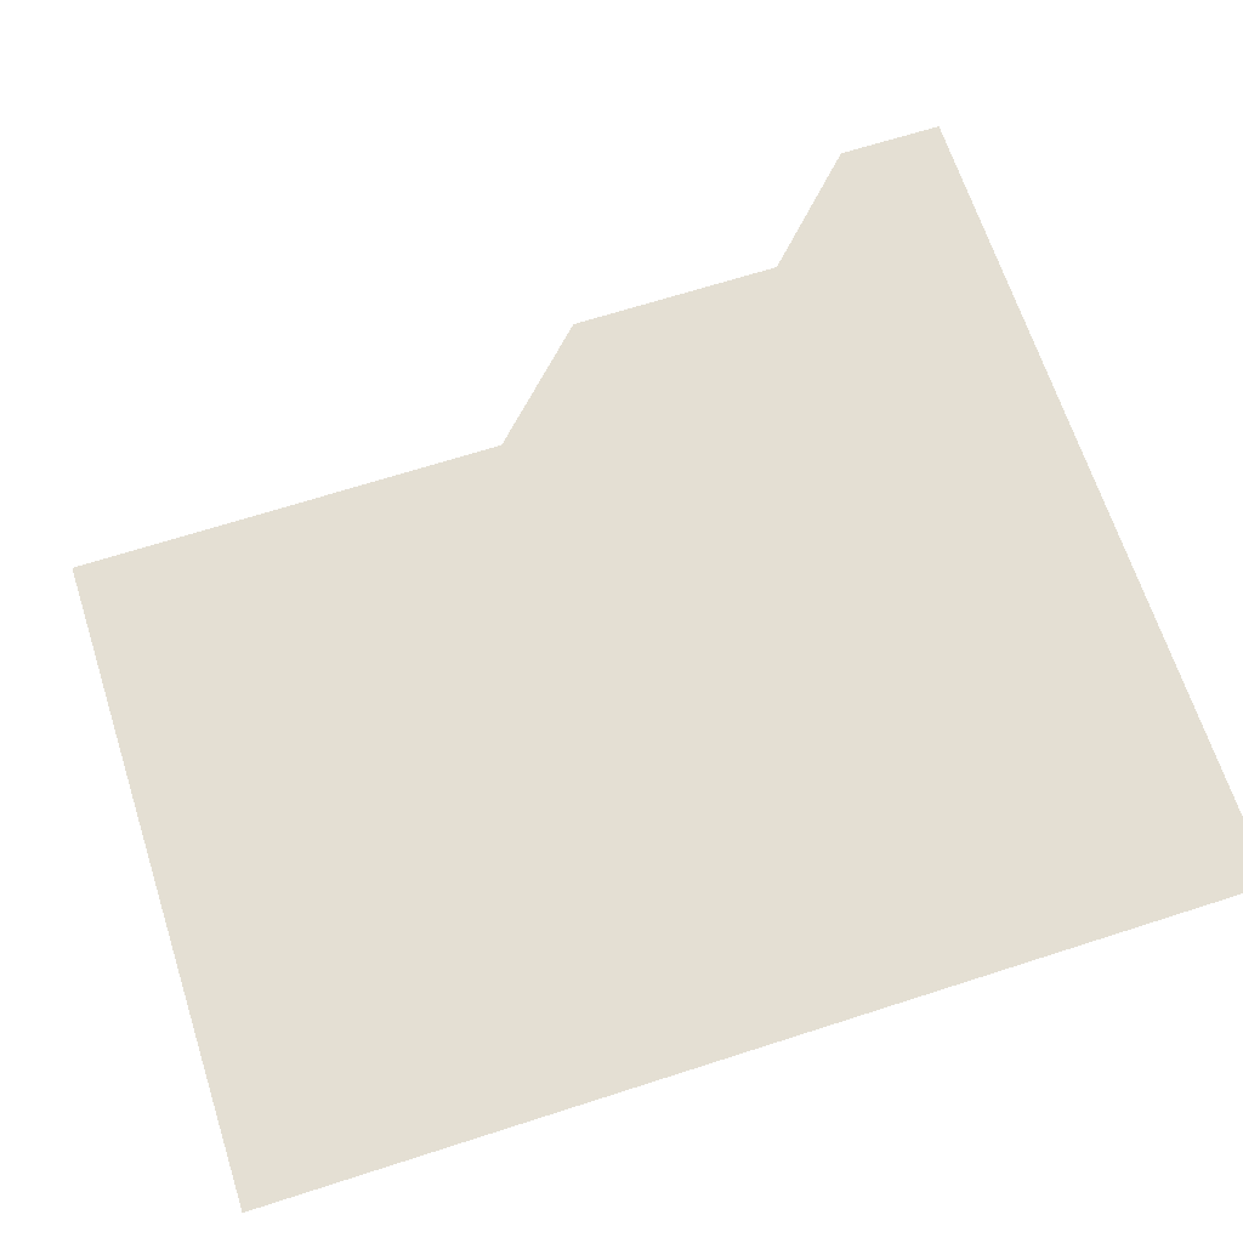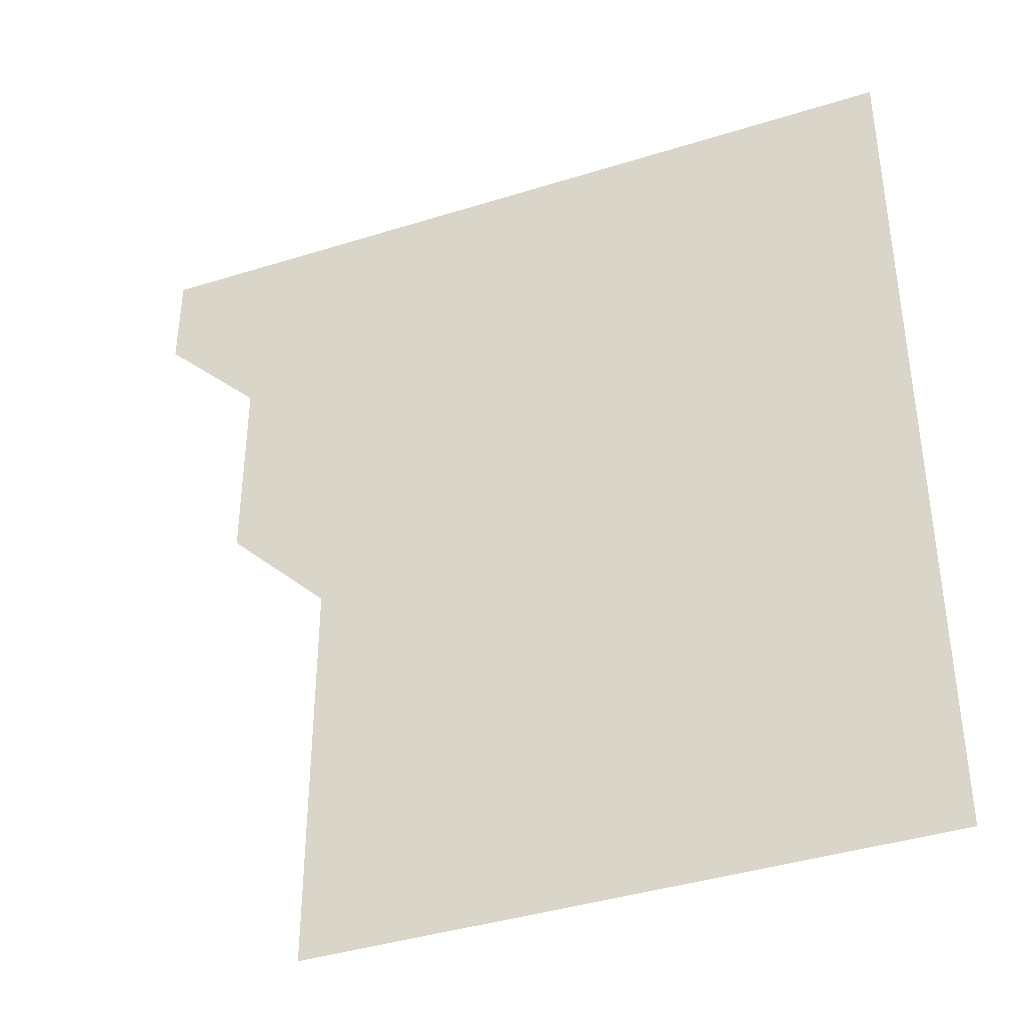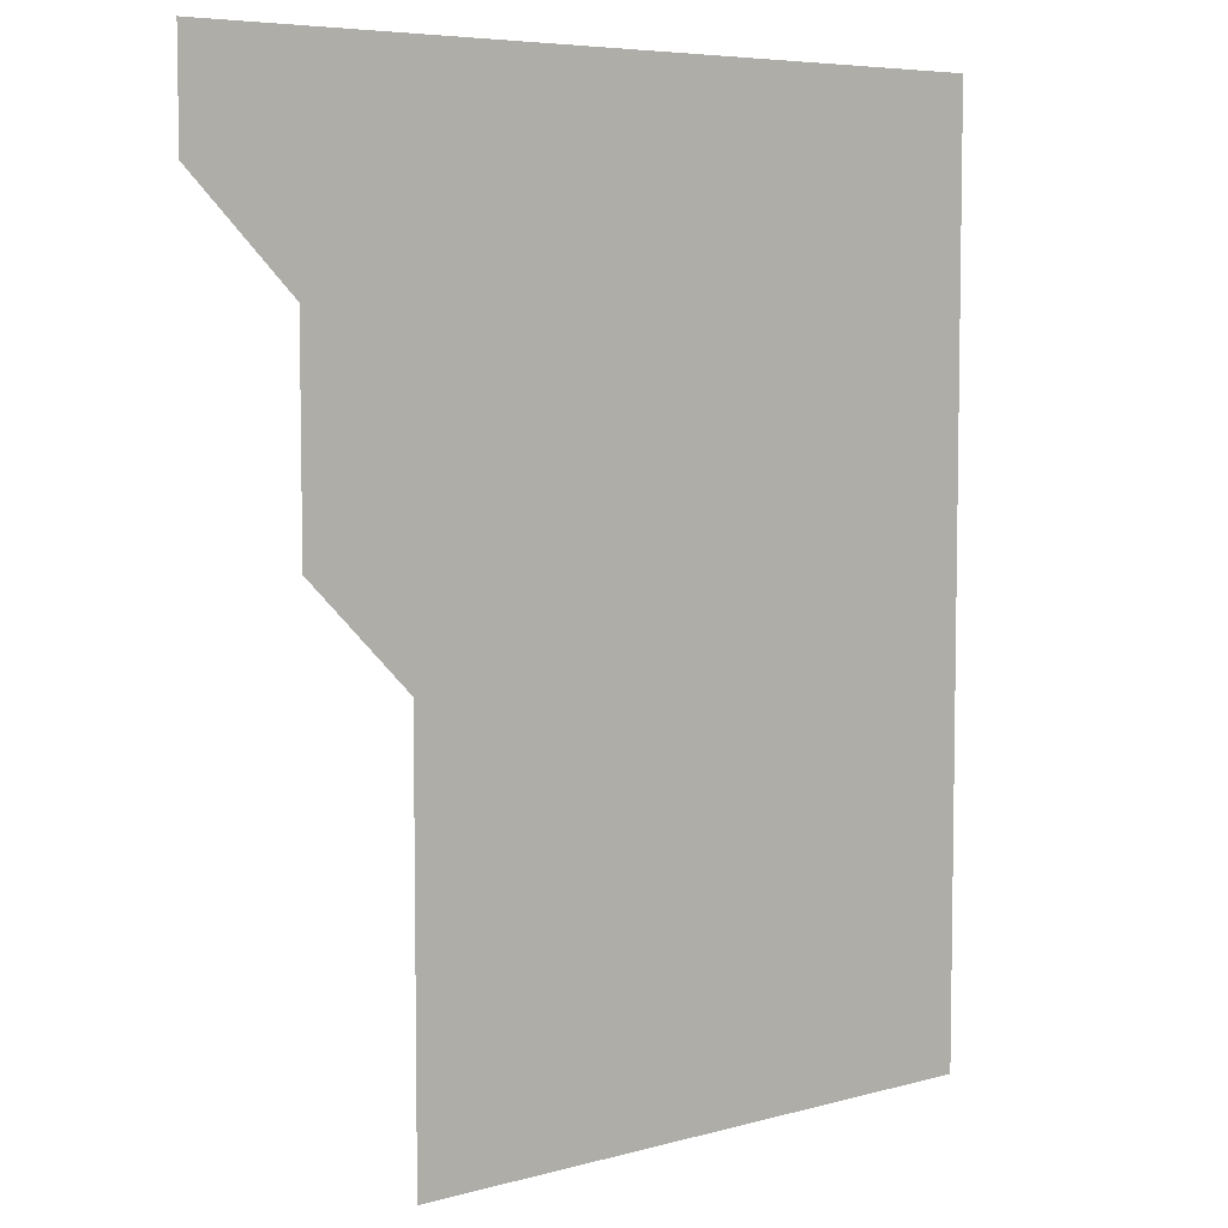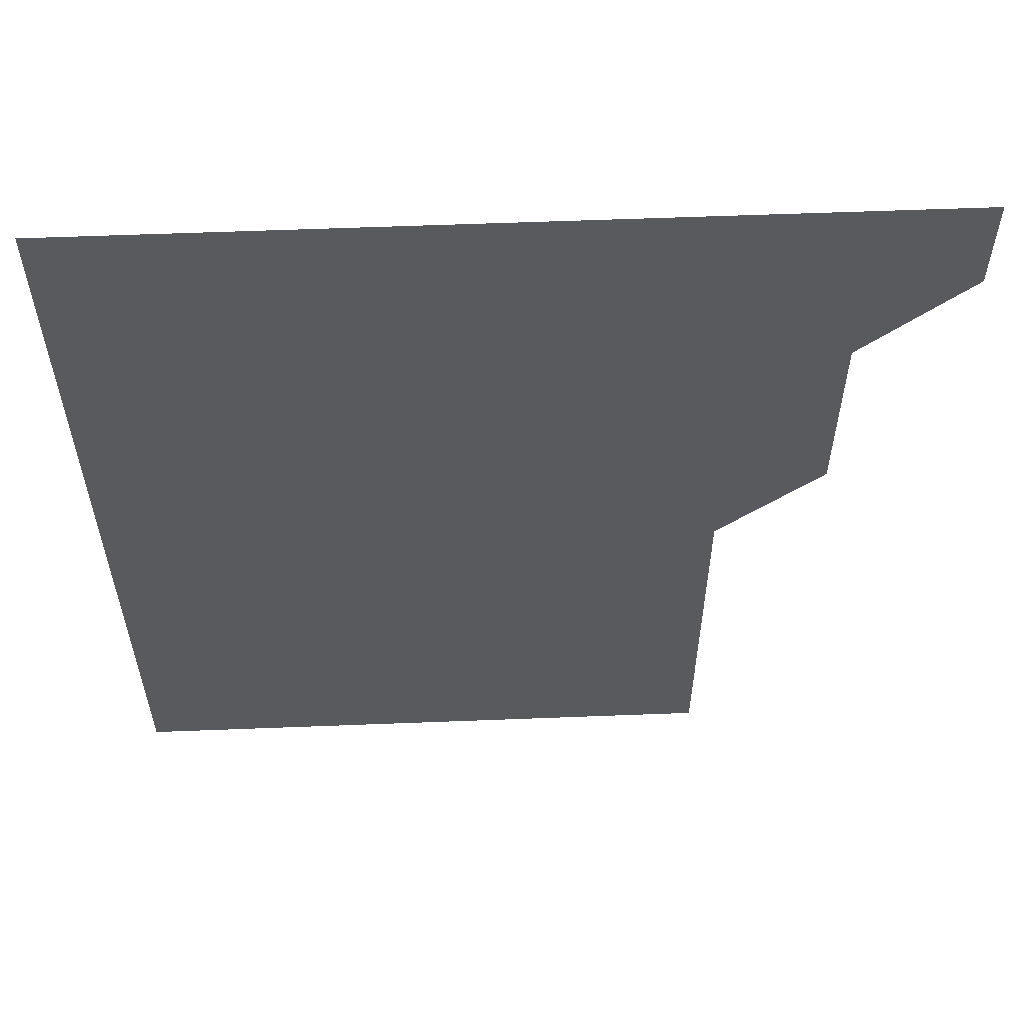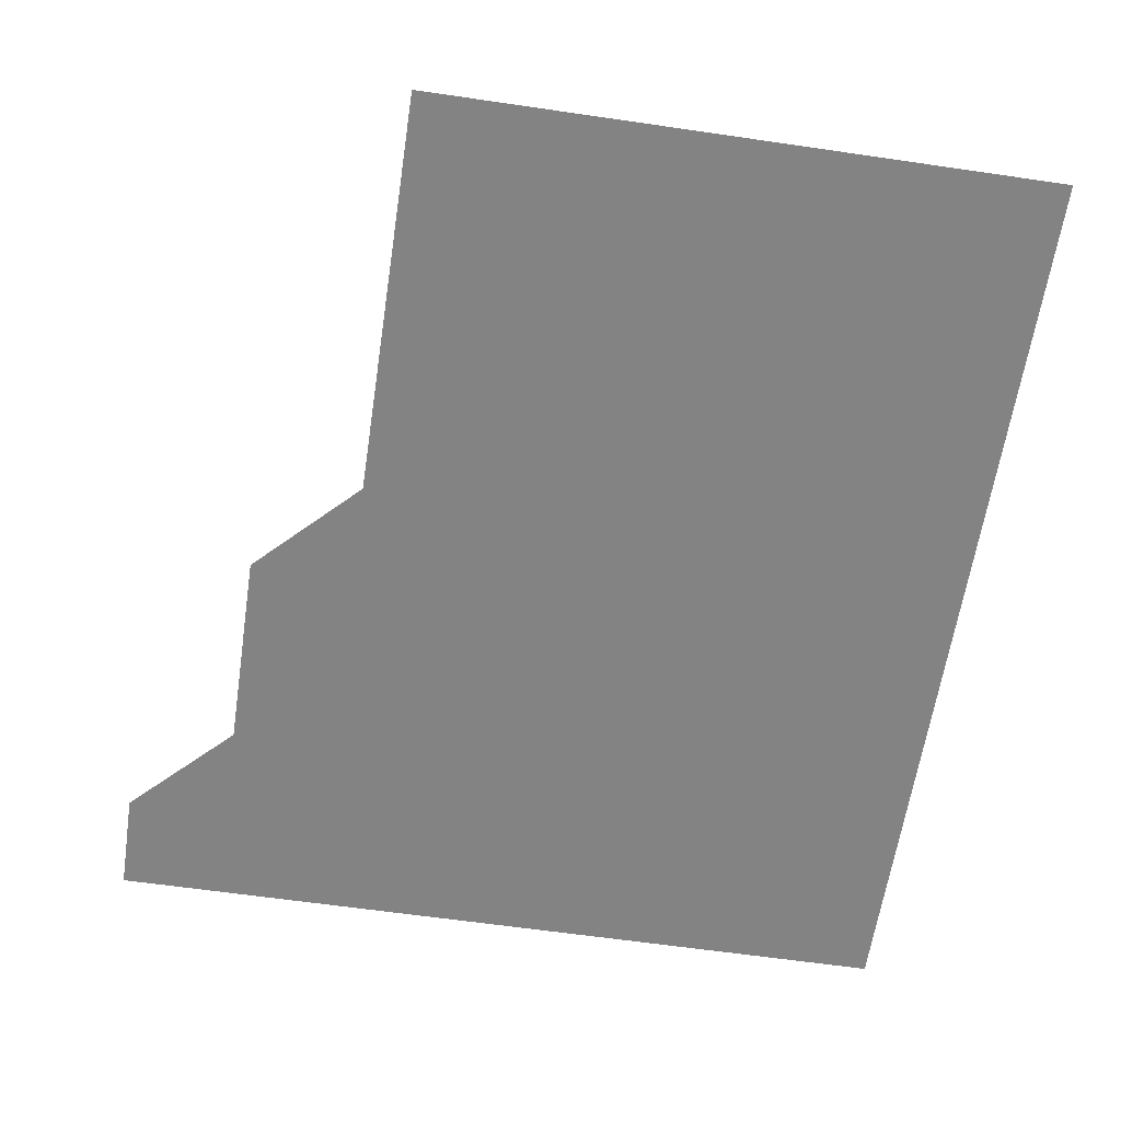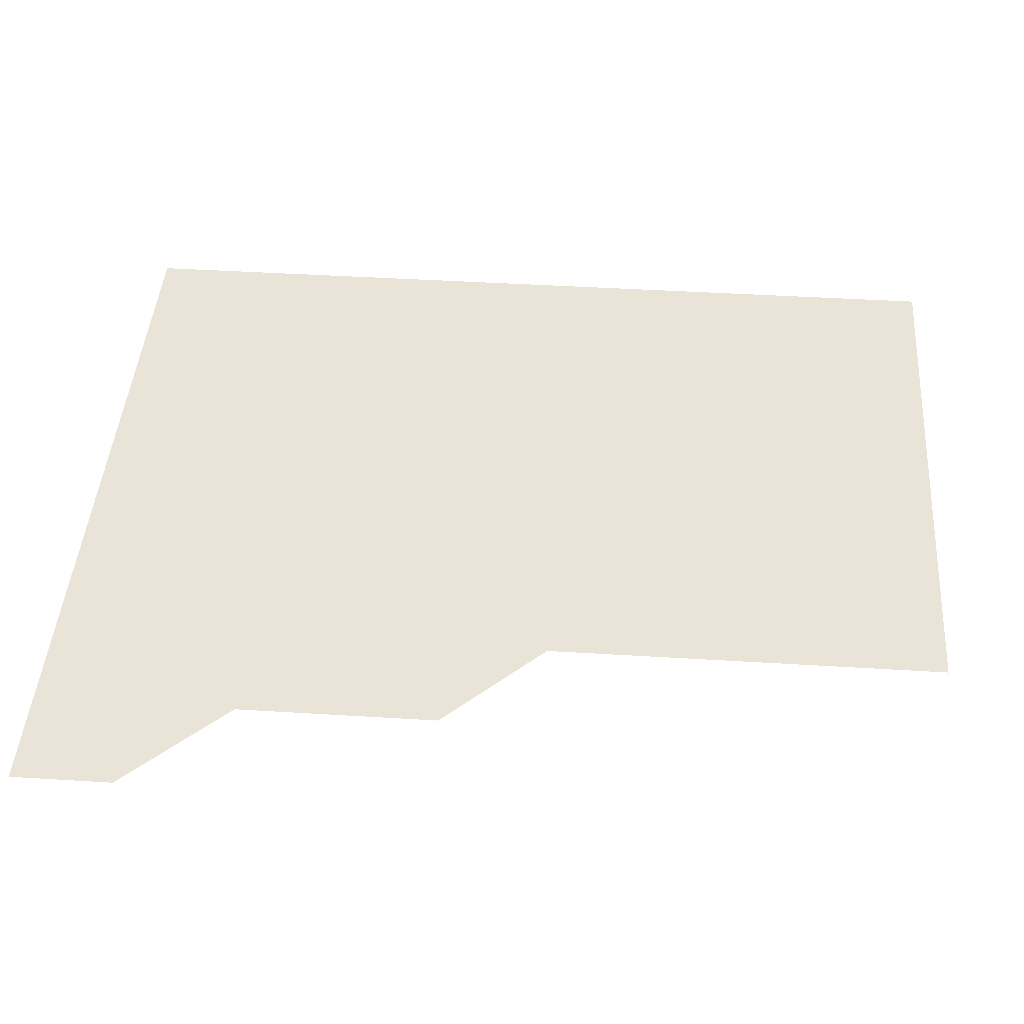
<metadata>
{"format":"obj","ext":"obj","renderer":"f3d","projection":"perspective","resolution":1024,"background":"white","views":[{"elev":66.6,"azim":72.1,"up":"+Z"},{"elev":-40.0,"azim":21.2,"up":"+Y"},{"elev":6.2,"azim":-39.9,"up":"+Y"},{"elev":58.7,"azim":177.7,"up":"+Y"},{"elev":-61.2,"azim":-8.5,"up":"+Z"},{"elev":43.4,"azim":-85.8,"up":"+Z"}]}
</metadata>
<code>
v 451 391 0
v 451 421 0
v 481 301 0
v 481 331 0
v 481 361 0
v 481 391 0
v 481 421 0
v 511 151 0
v 511 181 0
v 511 211 0
v 511 241 0
v 511 271 0
v 511 301 0
v 511 331 0
v 511 361 0
v 511 391 0
v 511 421 0
v 541 151 0
v 541 181 0
v 541 211 0
v 541 241 0
v 541 271 0
v 541 301 0
v 541 331 0
v 541 361 0
v 541 391 0
v 541 421 0
v 571 151 0
v 571 181 0
v 571 211 0
v 571 241 0
v 571 271 0
v 571 301 0
v 571 331 0
v 571 361 0
v 571 391 0
v 571 421 0
v 601 151 0
v 601 181 0
v 601 211 0
v 601 241 0
v 601 271 0
v 601 301 0
v 601 331 0
v 601 361 0
v 601 391 0
v 601 421 0
v 631 151 0
v 631 181 0
v 631 211 0
v 631 241 0
v 631 271 0
v 631 301 0
v 631 331 0
v 631 361 0
v 631 391 0
v 631 421 0
v 661 151 0
v 661 181 0
v 661 211 0
v 661 241 0
v 661 271 0
v 661 301 0
v 661 331 0
v 661 361 0
v 661 391 0
v 661 421 0
v 691 151 0
v 691 181 0
v 691 211 0
v 691 241 0
v 691 271 0
v 691 301 0
v 691 331 0
v 691 361 0
v 691 391 0
v 691 421 0
v 691 451 0
f 5 6 1
f 1 6 2
f 6 7 2
f 12 13 3
f 3 13 4
f 13 14 4
f 4 14 5
f 14 15 5
f 5 15 6
f 15 16 6
f 6 16 7
f 16 17 7
f 8 18 9
f 18 19 9
f 9 19 10
f 19 20 10
f 10 20 11
f 20 21 11
f 11 21 12
f 21 22 12
f 12 22 13
f 22 23 13
f 13 23 14
f 23 24 14
f 14 24 15
f 24 25 15
f 15 25 16
f 25 26 16
f 16 26 17
f 26 27 17
f 18 28 19
f 28 29 19
f 19 29 20
f 29 30 20
f 20 30 21
f 30 31 21
f 21 31 22
f 31 32 22
f 22 32 23
f 32 33 23
f 23 33 24
f 33 34 24
f 24 34 25
f 34 35 25
f 25 35 26
f 35 36 26
f 26 36 27
f 36 37 27
f 28 38 29
f 38 39 29
f 29 39 30
f 39 40 30
f 30 40 31
f 40 41 31
f 31 41 32
f 41 42 32
f 32 42 33
f 42 43 33
f 33 43 34
f 43 44 34
f 34 44 35
f 44 45 35
f 35 45 36
f 45 46 36
f 36 46 37
f 46 47 37
f 38 48 39
f 48 49 39
f 39 49 40
f 49 50 40
f 40 50 41
f 50 51 41
f 41 51 42
f 51 52 42
f 42 52 43
f 52 53 43
f 43 53 44
f 53 54 44
f 44 54 45
f 54 55 45
f 45 55 46
f 55 56 46
f 46 56 47
f 56 57 47
f 48 58 49
f 58 59 49
f 49 59 50
f 59 60 50
f 50 60 51
f 60 61 51
f 51 61 52
f 61 62 52
f 52 62 53
f 62 63 53
f 53 63 54
f 63 64 54
f 54 64 55
f 64 65 55
f 55 65 56
f 65 66 56
f 56 66 57
f 66 67 57
f 58 68 59
f 68 69 59
f 59 69 60
f 69 70 60
f 60 70 61
f 70 71 61
f 61 71 62
f 71 72 62
f 62 72 63
f 72 73 63
f 63 73 64
f 73 74 64
f 64 74 65
f 74 75 65
f 65 75 66
f 75 76 66
f 66 76 67
f 76 77 67

</code>
